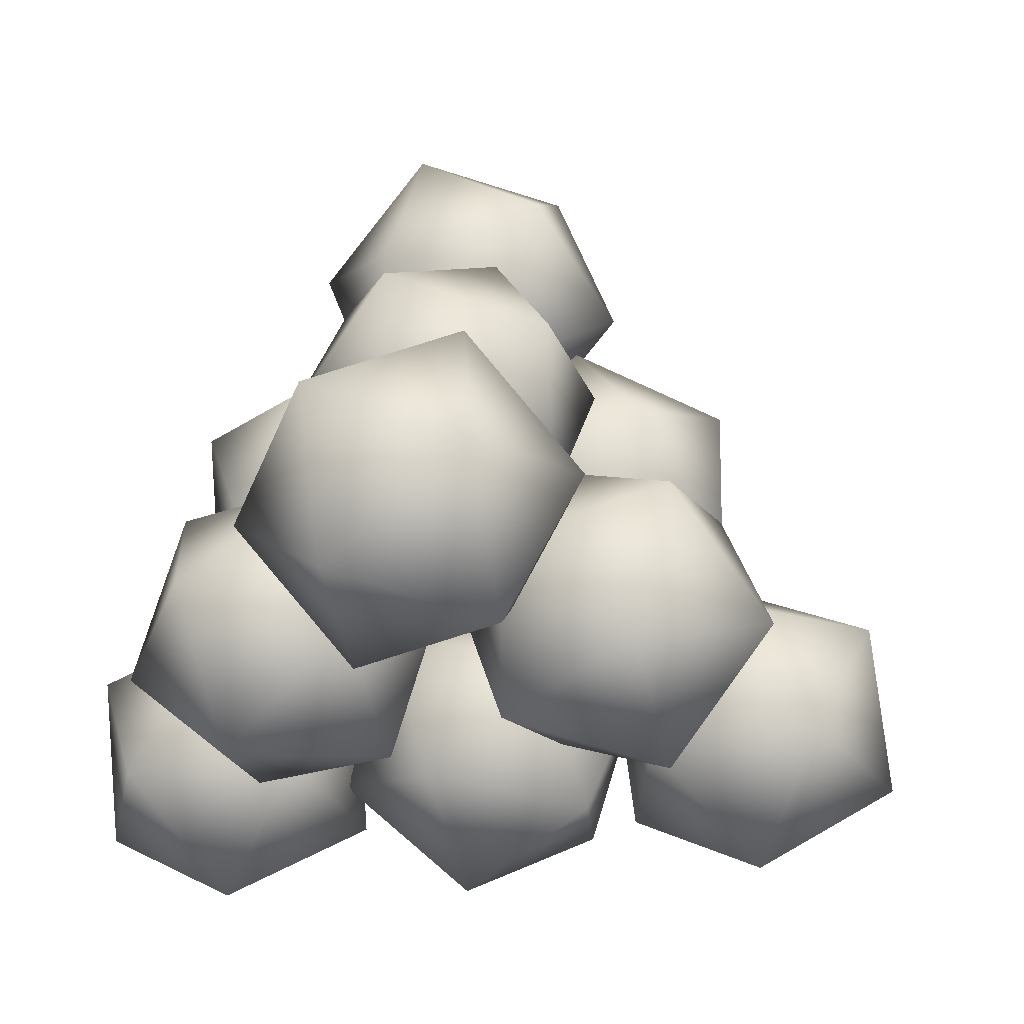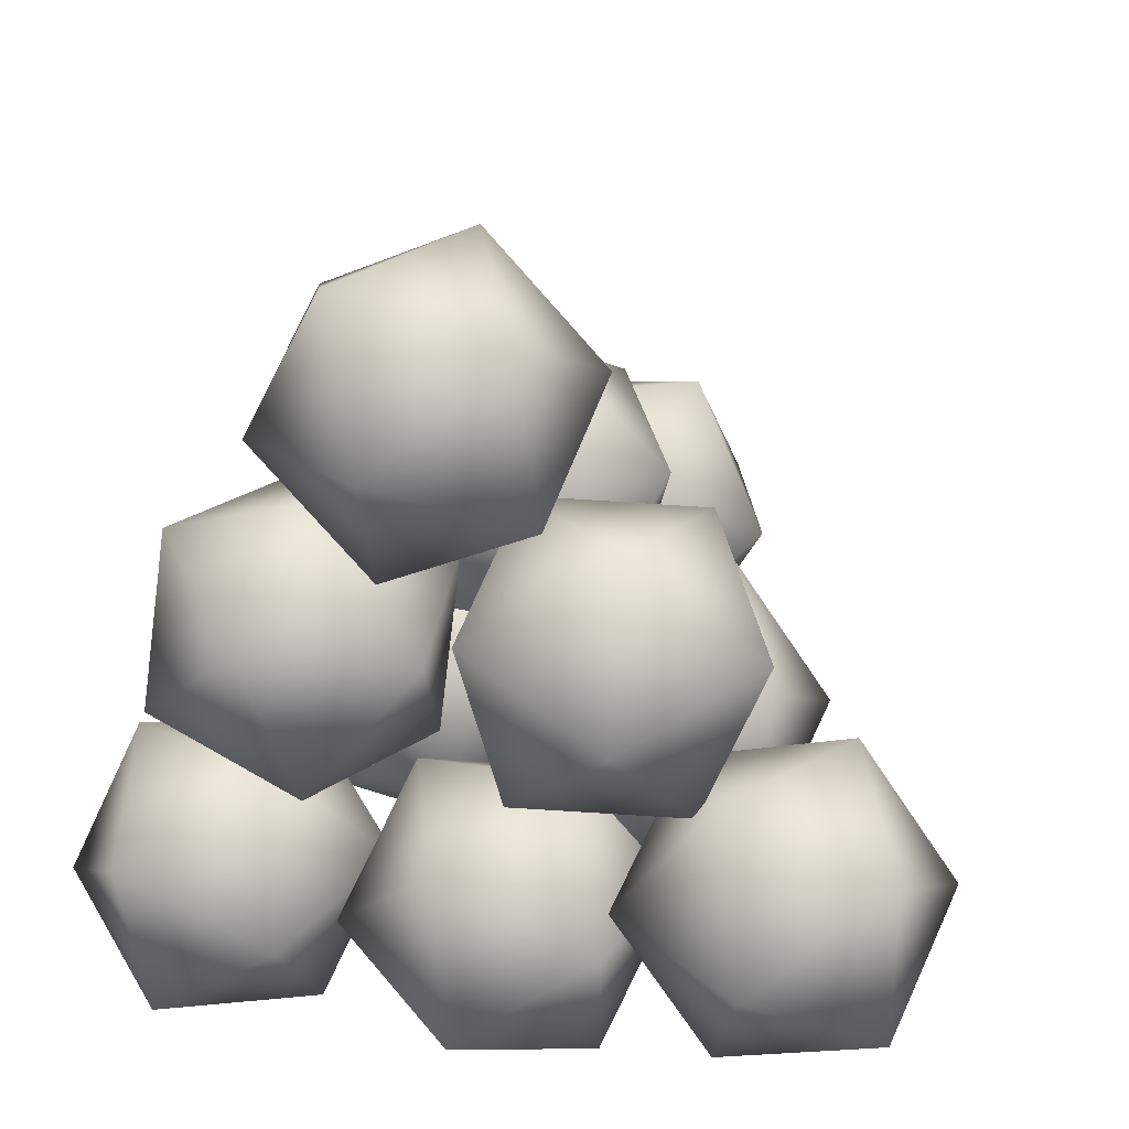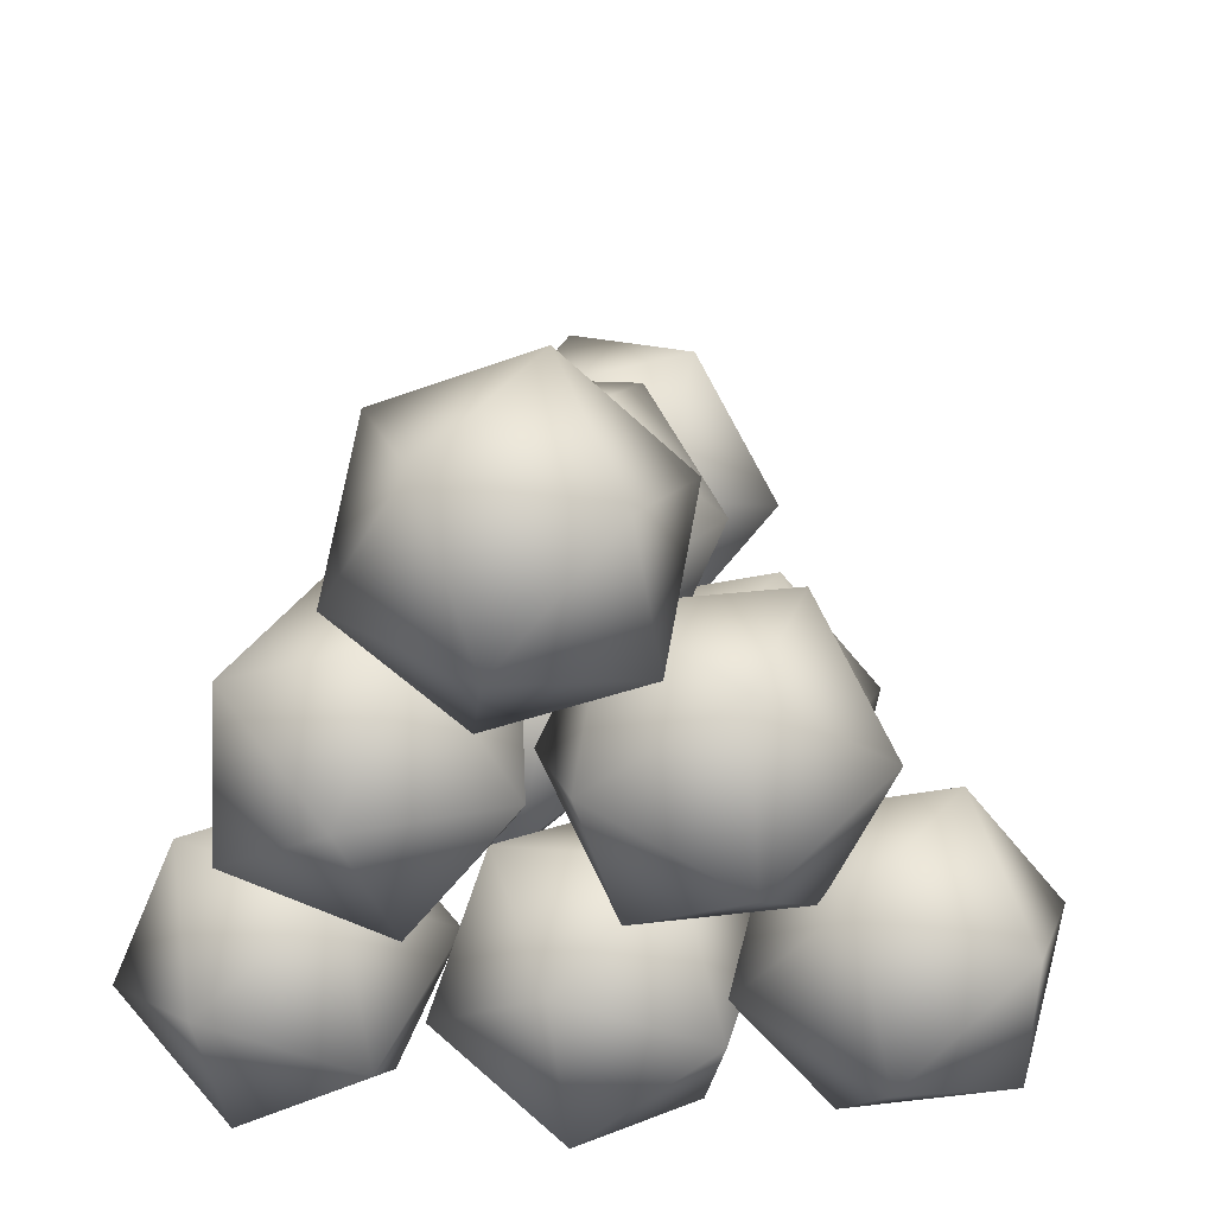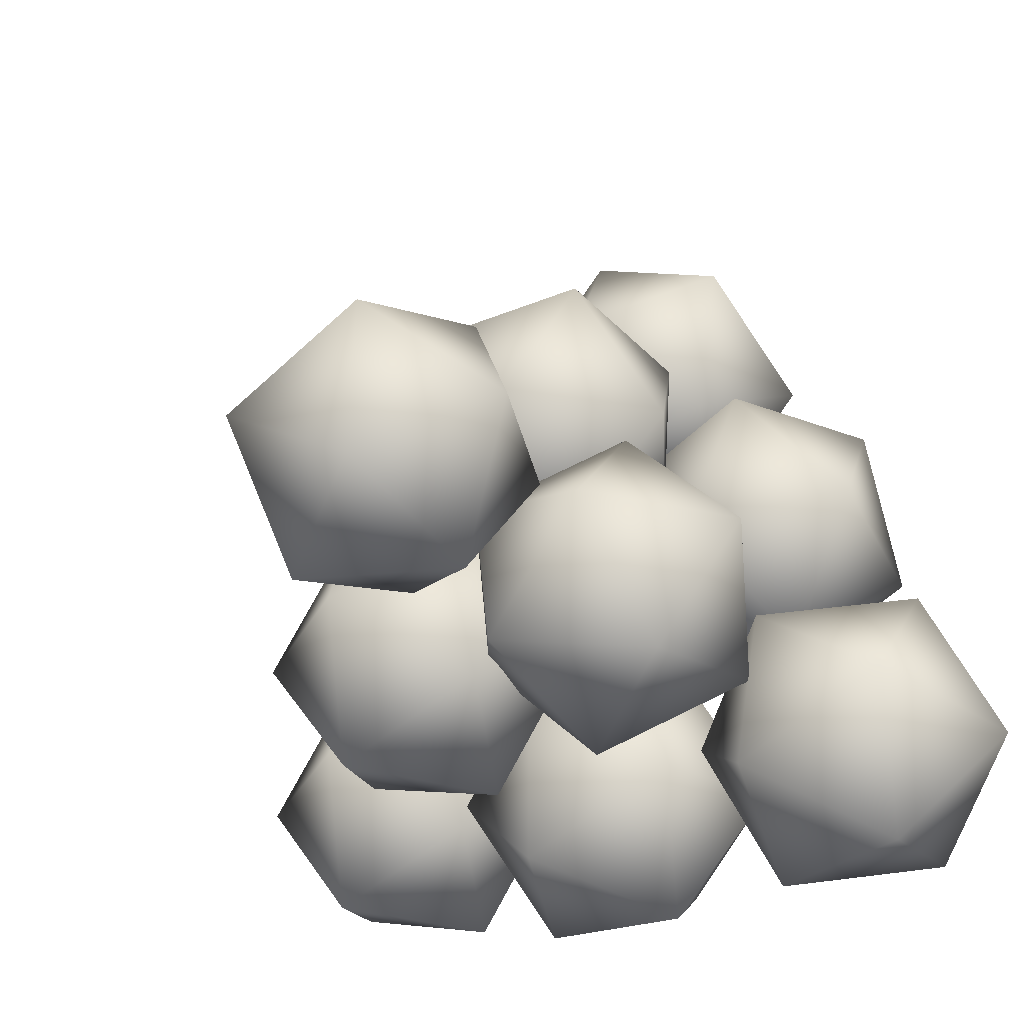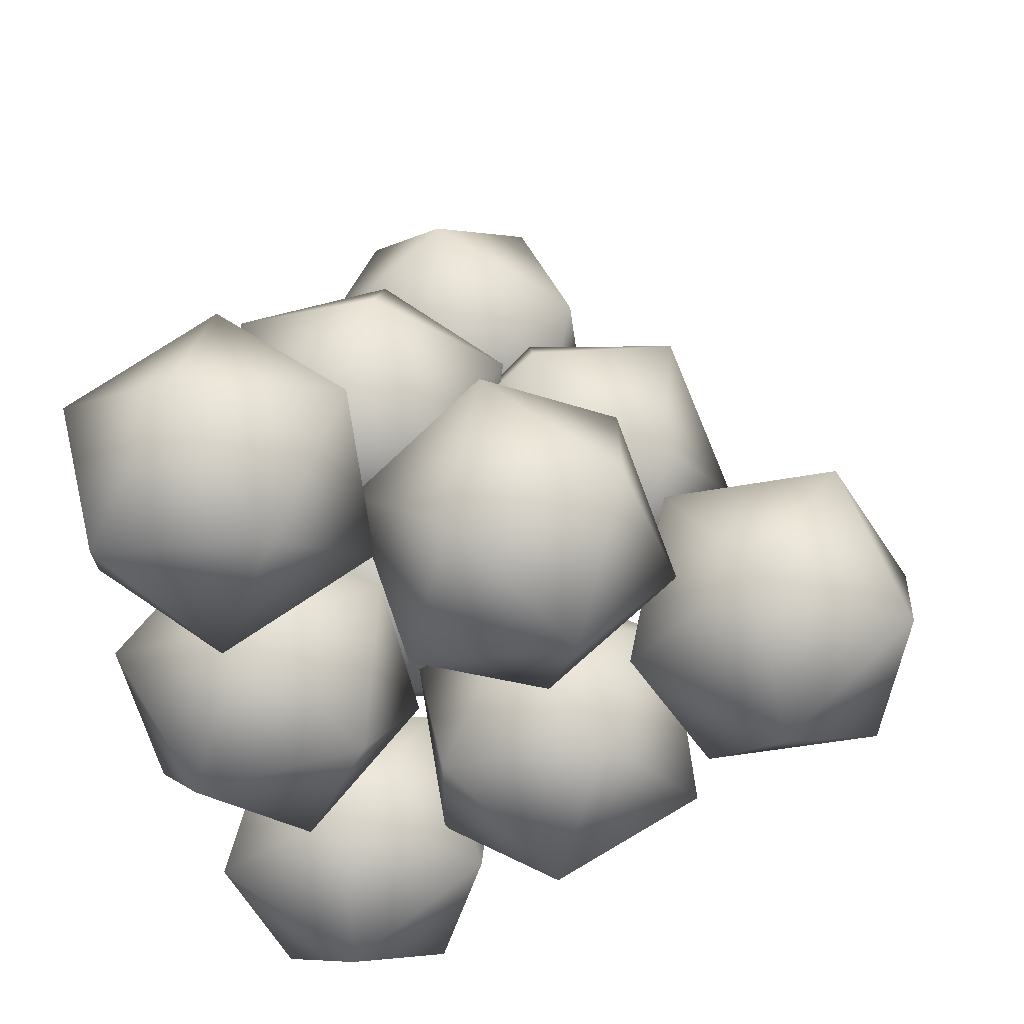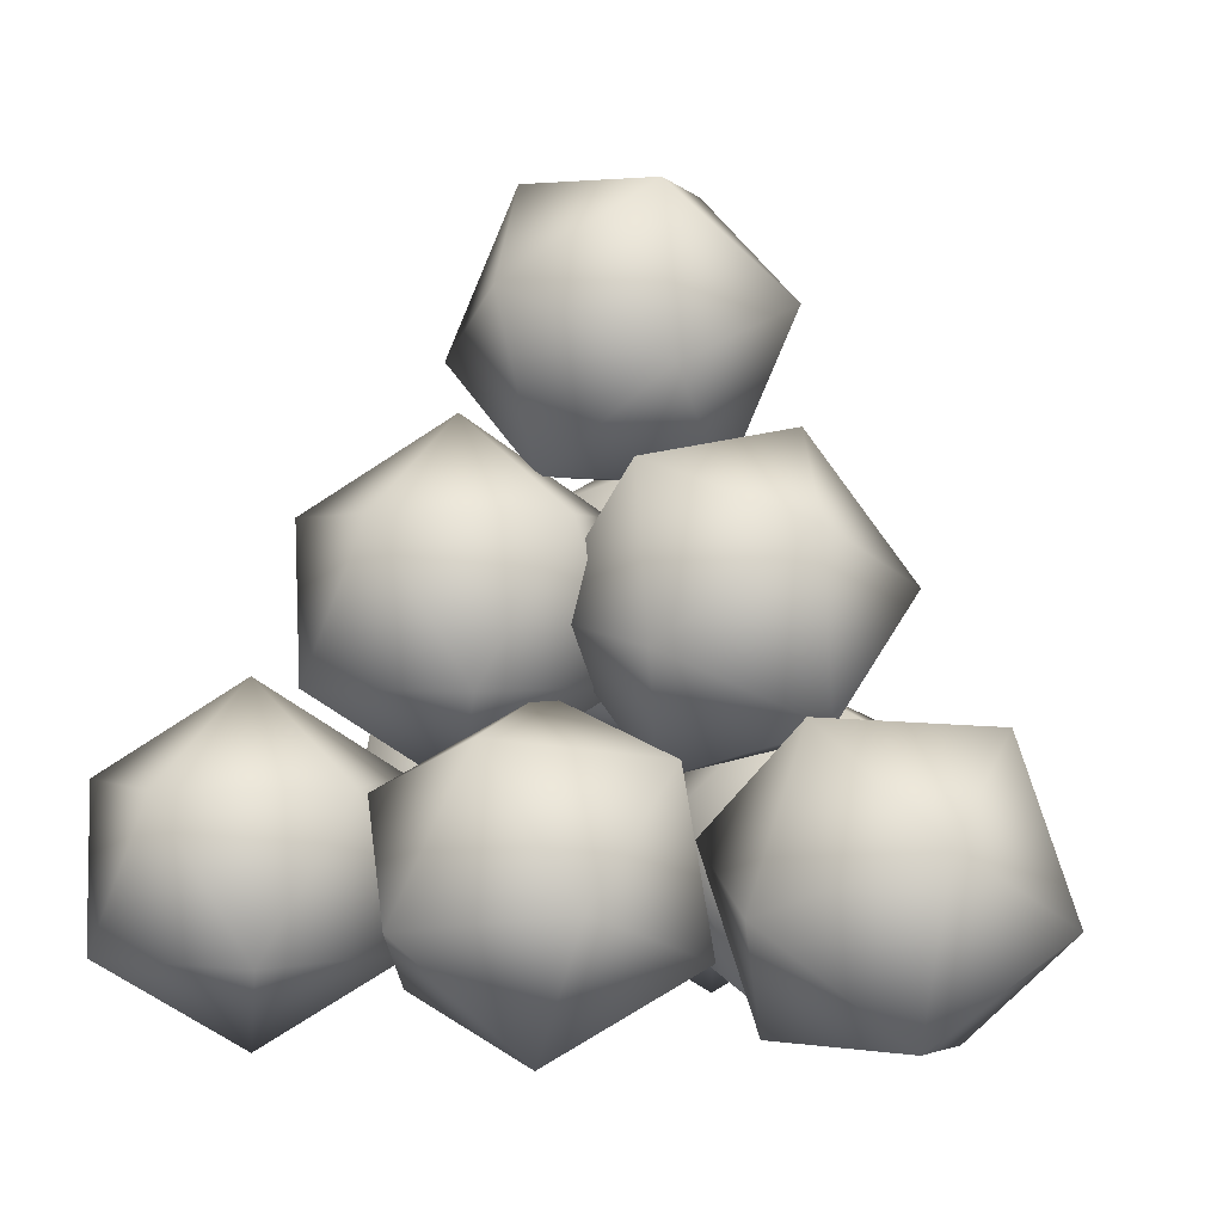
<metadata>
{"format":"obj","ext":"obj","renderer":"f3d","projection":"perspective","resolution":1024,"background":"white","views":[{"elev":-32.2,"azim":-119.7,"up":"+Y"},{"elev":29.1,"azim":18.3,"up":"+Z"},{"elev":42.7,"azim":6.3,"up":"+Z"},{"elev":-32.6,"azim":-145.3,"up":"+Z"},{"elev":-45.2,"azim":-86.8,"up":"+Y"},{"elev":0.5,"azim":-169.9,"up":"+Y"}]}
</metadata>
<code>
g SnowballPile
v 0.4031 -0.08675 -0.2118
v 0.3432 0.03296 -0.02758
v 0.5598 0.03296 -0.09795
v 0.4629 0.2267 -0.02758
v 0.2464 0.2267 -0.09795
v 0.4031 0.3464 -0.2118
v 0.5968 0.2267 -0.2118
v 0.4031 0.3464 -0.2118
v 0.5598 0.03296 -0.3256
v 0.4031 -0.08675 -0.2118
v 0.4629 0.2267 -0.396
v 0.4031 0.3464 -0.2118
v 0.3432 0.03296 -0.396
v 0.4031 -0.08675 -0.2118
v 0.2464 0.2267 -0.3256
v 0.4031 0.3464 -0.2118
v 0.2094 0.03296 -0.2118
v 0.4031 -0.08675 -0.2118
v 0.2464 0.2267 -0.09795
v 0.4031 0.3464 -0.2118
v 0.3432 0.03296 -0.02758
v 0.4031 -0.08675 -0.2118
v 0.2426 -0.07693 0.08378
v 0.2193 0.03807 0.2789
v 0.3863 0.09242 0.134
v 0.2678 0.2567 0.238
v 0.05089 0.1889 0.252
v 0.1138 0.3365 0.09044
v 0.3211 0.2769 0.0175
v 0.1138 0.3365 0.09044
v 0.3055 0.07067 -0.07779
v 0.2426 -0.07693 0.08378
v 0.1371 0.2216 -0.1047
v 0.1138 0.3365 0.09044
v 0.0886 0.002881 -0.06374
v 0.2426 -0.07693 0.08378
v -0.02989 0.1672 0.04023
v 0.1138 0.3365 0.09044
v 0.03531 -0.01727 0.1567
v 0.2426 -0.07693 0.08378
v 0.05089 0.1889 0.252
v 0.1138 0.3365 0.09044
v 0.2193 0.03807 0.2789
v 0.2426 -0.07693 0.08378
v -0.04511 -0.08674 0.3841
v 0.0935 0.03275 0.5196
v 0.1276 0.03156 0.2945
v 0.1482 0.2257 0.4117
v -0.01164 0.2273 0.5738
v -0.04257 0.3464 0.3822
v 0.04346 0.2254 0.2096
v -0.04257 0.3464 0.3822
v -0.07604 0.03231 0.1925
v -0.04511 -0.08674 0.3841
v -0.1812 0.2269 0.2467
v -0.04257 0.3464 0.3822
v -0.2359 0.03396 0.3546
v -0.04511 -0.08674 0.3841
v -0.2152 0.2281 0.4719
v -0.04257 0.3464 0.3822
v -0.1311 0.03424 0.5568
v -0.04511 -0.08674 0.3841
v -0.01164 0.2273 0.5738
v -0.04257 0.3464 0.3822
v 0.0935 0.03275 0.5196
v -0.04511 -0.08674 0.3841
v -0.2171 -0.07231 0.1278
v -0.1545 0.1047 0.2566
v -0.02209 0.03681 0.0843
v -0.05598 0.2589 0.1212
v -0.272 0.2871 0.1875
v -0.2121 0.3319 -0.02762
v -0.05769 0.1772 -0.09138
v -0.2121 0.3319 -0.02762
v -0.1573 -0.02749 -0.08725
v -0.2171 -0.07231 0.1278
v -0.2748 0.1549 -0.1564
v -0.2121 0.3319 -0.02762
v -0.3733 0.0006824 -0.02095
v -0.2171 -0.07231 0.1278
v -0.4072 0.2228 0.0159
v -0.2121 0.3319 -0.02762
v -0.3716 0.08239 0.1916
v -0.2171 -0.07231 0.1278
v -0.272 0.2871 0.1875
v -0.2121 0.3319 -0.02762
v -0.1545 0.1047 0.2566
v -0.2171 -0.07231 0.1278
v -0.3818 -0.03065 -0.4545
v -0.4091 -0.05357 -0.2297
v -0.1998 -0.03996 -0.3181
v -0.2498 0.07201 -0.1262
v -0.4628 0.1505 -0.1441
v -0.2866 0.2903 -0.1797
v -0.124 0.1725 -0.2872
v -0.2866 0.2903 -0.1797
v -0.2056 0.1091 -0.4901
v -0.3818 -0.03065 -0.4545
v -0.2593 0.3132 -0.4046
v -0.2866 0.2903 -0.1797
v -0.4186 0.1876 -0.508
v -0.3818 -0.03065 -0.4545
v -0.4686 0.2996 -0.3162
v -0.2866 0.2903 -0.1797
v -0.5444 0.08707 -0.347
v -0.3818 -0.03065 -0.4545
v -0.4628 0.1505 -0.1441
v -0.2866 0.2903 -0.1797
v -0.4091 -0.05357 -0.2297
v -0.3818 -0.03065 -0.4545
v 0.03547 -0.06987 -0.383
v 0.006328 -0.03076 -0.1606
v 0.2118 -0.003645 -0.255
v 0.1354 0.1478 -0.1031
v -0.08806 0.1751 -0.1372
v 0.05904 0.3295 -0.2171
v 0.2443 0.219 -0.2899
v 0.05904 0.3295 -0.2171
v 0.1826 0.08449 -0.4629
v 0.03547 -0.06987 -0.383
v 0.08818 0.2904 -0.4395
v 0.05904 0.3295 -0.2171
v -0.0409 0.1118 -0.497
v 0.03547 -0.06987 -0.383
v -0.1172 0.2633 -0.3451
v 0.05904 0.3295 -0.2171
v -0.1498 0.04062 -0.3102
v 0.03547 -0.06987 -0.383
v -0.08806 0.1751 -0.1372
v 0.05904 0.3295 -0.2171
v 0.006328 -0.03076 -0.1606
v 0.03547 -0.06987 -0.383
v -0.1291 0.2602 0.03763
v -0.1829 0.318 0.2512
v 0.02475 0.2373 0.2039
v 0.00066 0.413 0.3468
v -0.1681 0.5445 0.2687
v 0.04871 0.6039 0.2322
v 0.1679 0.414 0.1922
v 0.04871 0.6039 0.2322
v 0.08768 0.3196 0.001157
v -0.1291 0.2602 0.03763
v 0.1025 0.5462 0.01865
v 0.04871 0.6039 0.2322
v -0.08105 0.4511 -0.07688
v -0.1291 0.2602 0.03763
v -0.1051 0.6268 0.06594
v 0.04871 0.6039 0.2322
v -0.2483 0.4501 0.07767
v -0.1291 0.2602 0.03763
v -0.1681 0.5445 0.2687
v 0.04871 0.6039 0.2322
v -0.1829 0.318 0.2512
v -0.1291 0.2602 0.03763
v 0.1676 0.2155 -0.1725
v 0.1078 0.3352 0.01171
v 0.3243 0.3352 -0.05866
v 0.2275 0.5289 0.01171
v 0.01091 0.5289 -0.05866
v 0.1676 0.6486 -0.1725
v 0.3613 0.5289 -0.1725
v 0.1676 0.6486 -0.1725
v 0.3243 0.3352 -0.2864
v 0.1676 0.2155 -0.1725
v 0.2275 0.5289 -0.3567
v 0.1676 0.6486 -0.1725
v 0.1078 0.3352 -0.3567
v 0.1676 0.2155 -0.1725
v 0.01091 0.5289 -0.2864
v 0.1676 0.6486 -0.1725
v -0.02608 0.3352 -0.1725
v 0.1676 0.2155 -0.1725
v 0.01091 0.5289 -0.05866
v 0.1676 0.6486 -0.1725
v 0.1078 0.3352 0.01171
v 0.1676 0.2155 -0.1725
v -0.235 0.2715 -0.0551
v -0.2041 0.479 0.03345
v -0.02447 0.3467 -0.01171
v -0.01746 0.5688 -0.06108
v -0.2237 0.631 -0.135
v -0.05605 0.5926 -0.2842
v 0.06707 0.4168 -0.208
v -0.05605 0.5926 -0.2842
v -0.06738 0.2331 -0.2043
v -0.235 0.2715 -0.0551
v -0.0869 0.3851 -0.3728
v -0.05605 0.5926 -0.2842
v -0.2736 0.2953 -0.2782
v -0.235 0.2715 -0.0551
v -0.2666 0.5175 -0.3276
v -0.05605 0.5926 -0.2842
v -0.3581 0.4473 -0.1313
v -0.235 0.2715 -0.0551
v -0.2237 0.631 -0.135
v -0.05605 0.5926 -0.2842
v -0.2041 0.479 0.03345
v -0.235 0.2715 -0.0551
v -0.1226 0.5685 -0.05551
v -0.1125 0.7045 0.1268
v 0.06882 0.5803 0.06716
v 0.09587 0.7961 0.1348
v -0.07889 0.9176 0.05395
v 0.1232 0.9251 -0.0508
v 0.2144 0.7167 -0.04263
v 0.1232 0.9251 -0.0508
v 0.07939 0.576 -0.1603
v -0.1226 0.5685 -0.05551
v 0.113 0.7891 -0.2332
v 0.1232 0.9251 -0.0508
v -0.09536 0.6976 -0.2411
v -0.1226 0.5685 -0.05551
v -0.06832 0.9133 -0.1735
v 0.1232 0.9251 -0.0508
v -0.2139 0.777 -0.06368
v -0.1226 0.5685 -0.05551
v -0.07889 0.9176 0.05395
v 0.1232 0.9251 -0.0508
v -0.1125 0.7045 0.1268
v -0.1226 0.5685 -0.05551
g SnowballPile_0
f 3 2 1
f 3 4 2
f 4 5 2
f 4 6 5
f 7 4 3
f 7 8 4
f 9 7 3
f 10 9 3
f 11 7 9
f 11 12 7
f 13 11 9
f 13 9 14
f 15 11 13
f 15 16 11
f 17 15 13
f 17 13 18
f 19 15 17
f 19 20 15
f 21 19 17
f 21 17 22
f 25 24 23
f 25 26 24
f 26 27 24
f 26 28 27
f 29 26 25
f 29 30 26
f 31 29 25
f 32 31 25
f 33 29 31
f 33 34 29
f 35 33 31
f 35 31 36
f 37 33 35
f 37 38 33
f 39 37 35
f 39 35 40
f 41 37 39
f 41 42 37
f 43 41 39
f 43 39 44
f 47 46 45
f 47 48 46
f 48 49 46
f 48 50 49
f 51 48 47
f 51 52 48
f 53 51 47
f 54 53 47
f 55 51 53
f 55 56 51
f 57 55 53
f 57 53 58
f 59 55 57
f 59 60 55
f 61 59 57
f 61 57 62
f 63 59 61
f 63 64 59
f 65 63 61
f 65 61 66
f 69 68 67
f 69 70 68
f 70 71 68
f 70 72 71
f 73 70 69
f 73 74 70
f 75 73 69
f 76 75 69
f 77 73 75
f 77 78 73
f 79 77 75
f 79 75 80
f 81 77 79
f 81 82 77
f 83 81 79
f 83 79 84
f 85 81 83
f 85 86 81
f 87 85 83
f 87 83 88
f 91 90 89
f 91 92 90
f 92 93 90
f 92 94 93
f 95 92 91
f 95 96 92
f 97 95 91
f 98 97 91
f 99 95 97
f 99 100 95
f 101 99 97
f 101 97 102
f 103 99 101
f 103 104 99
f 105 103 101
f 105 101 106
f 107 103 105
f 107 108 103
f 109 107 105
f 109 105 110
f 113 112 111
f 113 114 112
f 114 115 112
f 114 116 115
f 117 114 113
f 117 118 114
f 119 117 113
f 120 119 113
f 121 117 119
f 121 122 117
f 123 121 119
f 123 119 124
f 125 121 123
f 125 126 121
f 127 125 123
f 127 123 128
f 129 125 127
f 129 130 125
f 131 129 127
f 131 127 132
f 135 134 133
f 135 136 134
f 136 137 134
f 136 138 137
f 139 136 135
f 139 140 136
f 141 139 135
f 142 141 135
f 143 139 141
f 143 144 139
f 145 143 141
f 145 141 146
f 147 143 145
f 147 148 143
f 149 147 145
f 149 145 150
f 151 147 149
f 151 152 147
f 153 151 149
f 153 149 154
f 157 156 155
f 157 158 156
f 158 159 156
f 158 160 159
f 161 158 157
f 161 162 158
f 163 161 157
f 164 163 157
f 165 161 163
f 165 166 161
f 167 165 163
f 167 163 168
f 169 165 167
f 169 170 165
f 171 169 167
f 171 167 172
f 173 169 171
f 173 174 169
f 175 173 171
f 175 171 176
f 179 178 177
f 179 180 178
f 180 181 178
f 180 182 181
f 183 180 179
f 183 184 180
f 185 183 179
f 186 185 179
f 187 183 185
f 187 188 183
f 189 187 185
f 189 185 190
f 191 187 189
f 191 192 187
f 193 191 189
f 193 189 194
f 195 191 193
f 195 196 191
f 197 195 193
f 197 193 198
f 201 200 199
f 201 202 200
f 202 203 200
f 202 204 203
f 205 202 201
f 205 206 202
f 207 205 201
f 208 207 201
f 209 205 207
f 209 210 205
f 211 209 207
f 211 207 212
f 213 209 211
f 213 214 209
f 215 213 211
f 215 211 216
f 217 213 215
f 217 218 213
f 219 217 215
f 219 215 220

</code>
